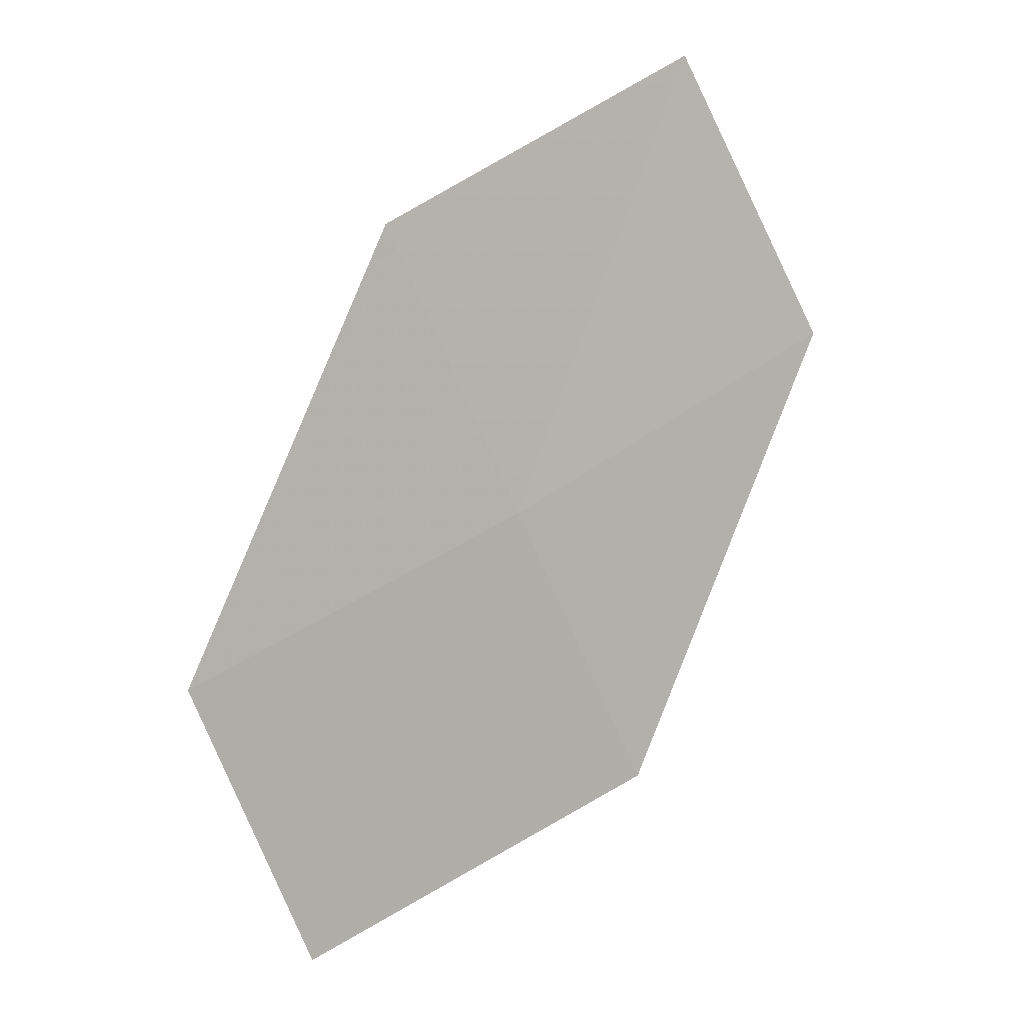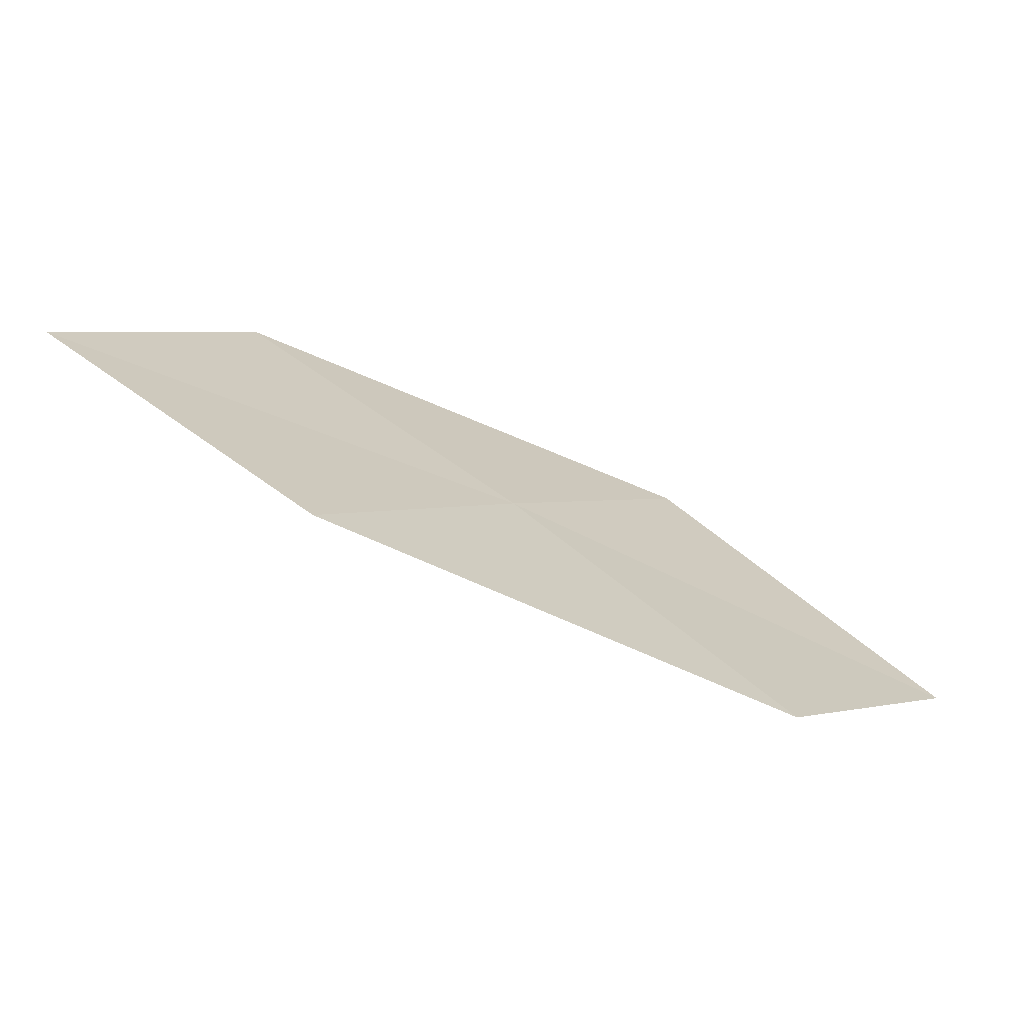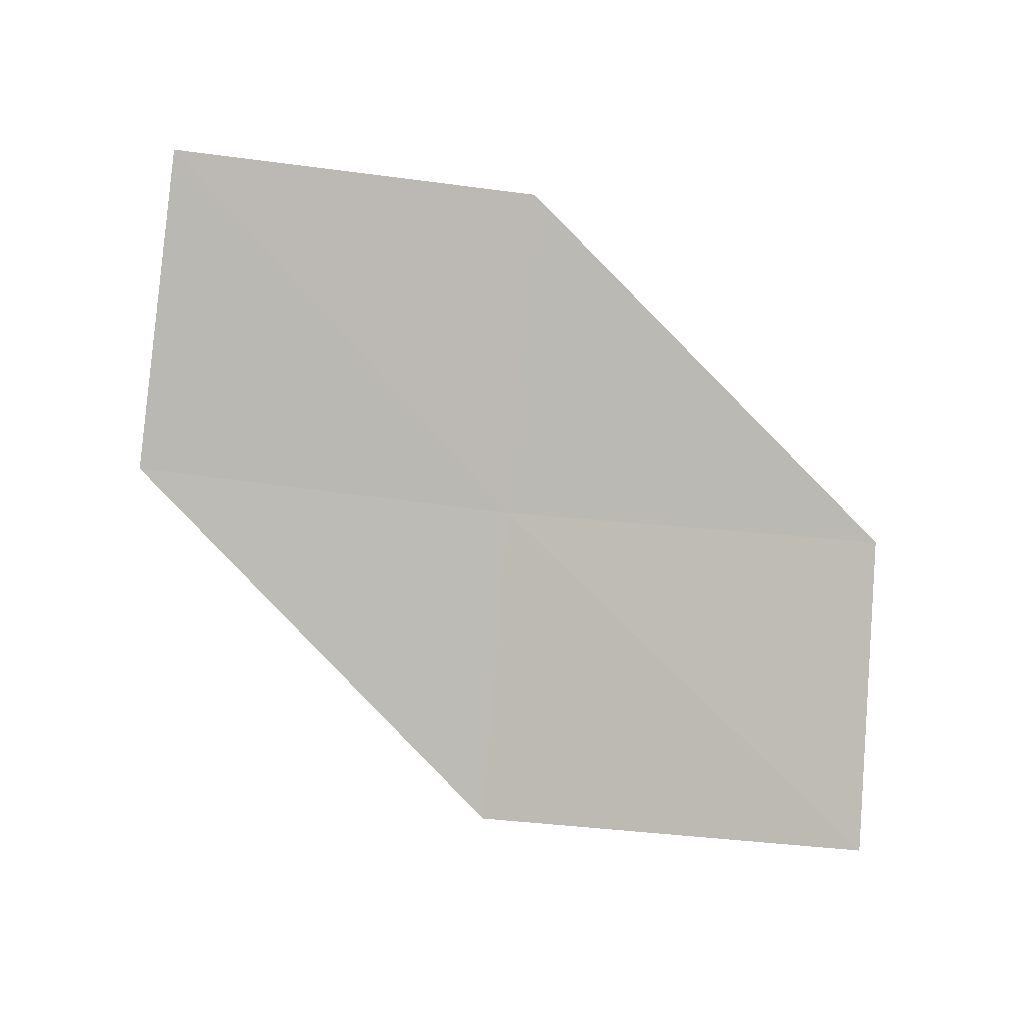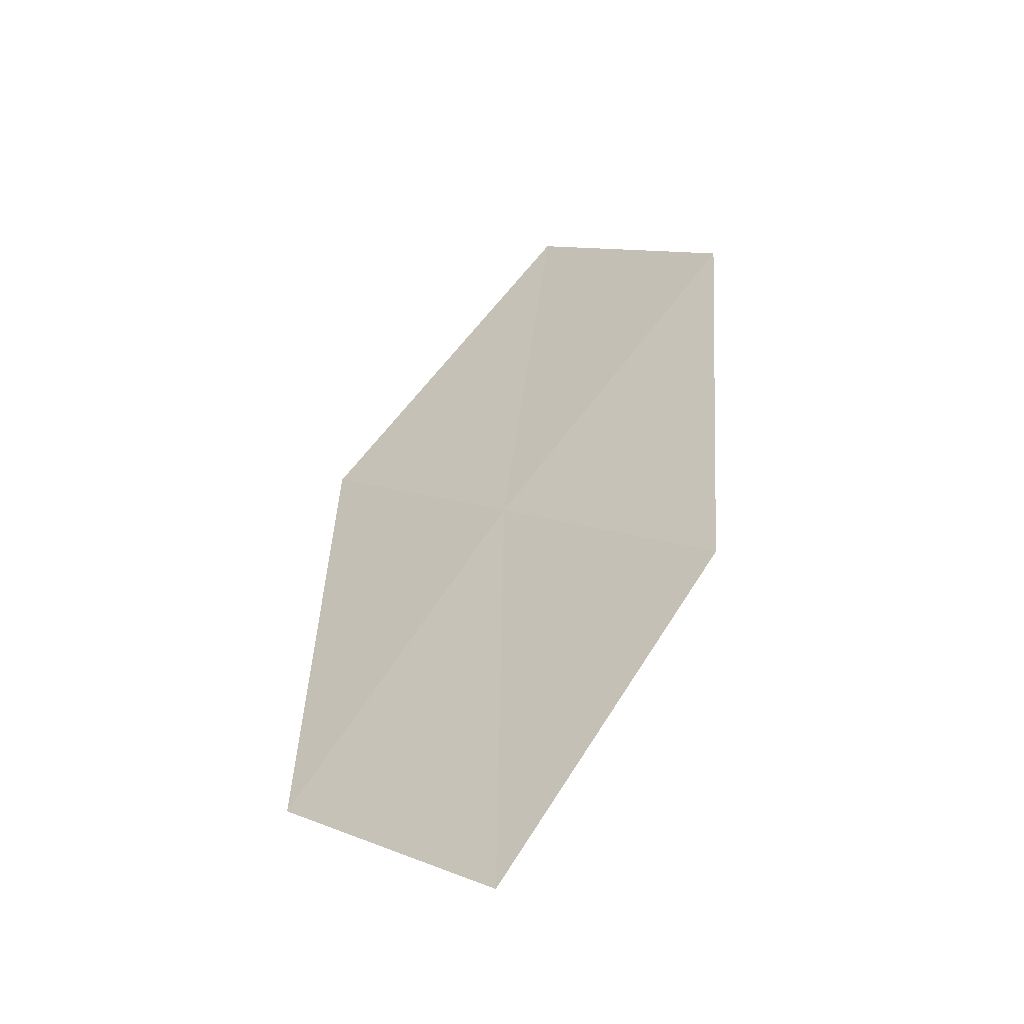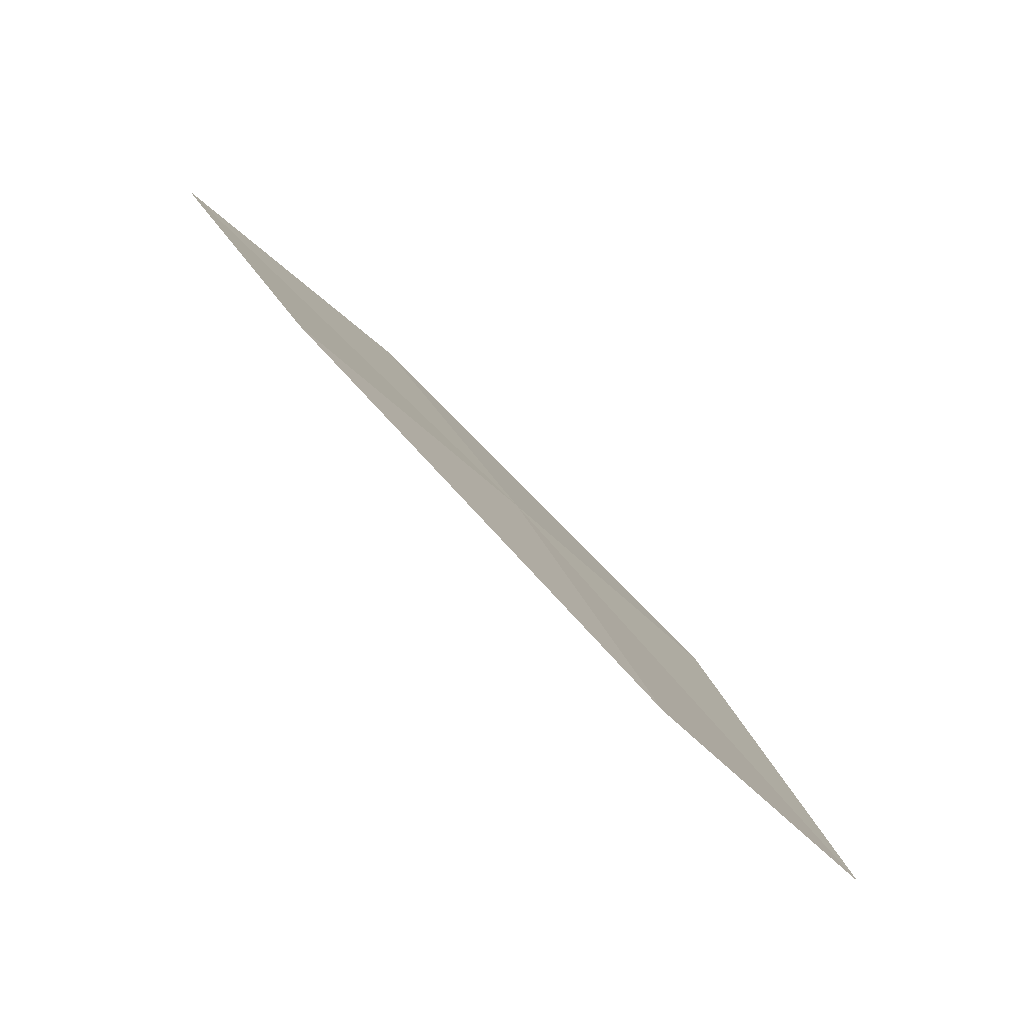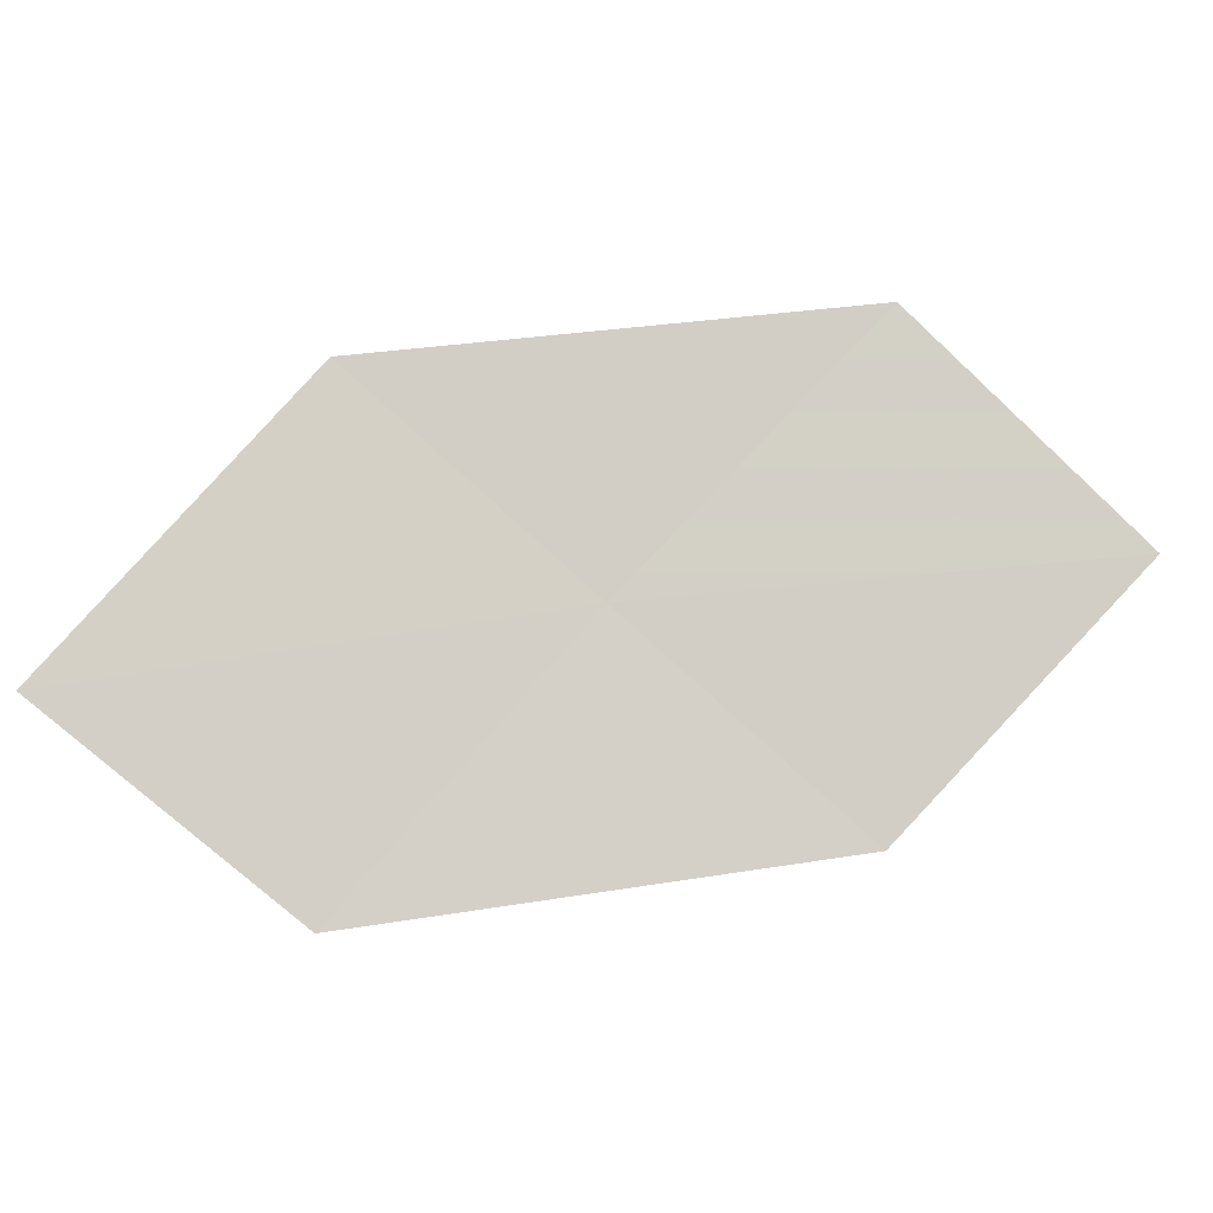
<metadata>
{"format":"obj","ext":"obj","renderer":"f3d","projection":"perspective","resolution":1024,"background":"white","views":[{"elev":56.0,"azim":104.6,"up":"+Z"},{"elev":-37.3,"azim":9.3,"up":"+Y"},{"elev":-36.9,"azim":-46.9,"up":"+Z"},{"elev":71.4,"azim":-98.2,"up":"+Z"},{"elev":26.1,"azim":25.2,"up":"+Z"},{"elev":-37.9,"azim":-149.8,"up":"+Y"}]}
</metadata>
<code>
v 12.78 15.23 25.01
v 13.26 15.8 24.22
v 14.17 14.86 24.11
v 11.84 16.07 25.11
v 13.68 14.34 24.92
v 12.3 14.66 25.79
v 11.38 15.46 25.88
f 1 3 2
f 1 2 4
f 1 5 3
f 1 6 5
f 1 7 6
f 1 4 7

</code>
